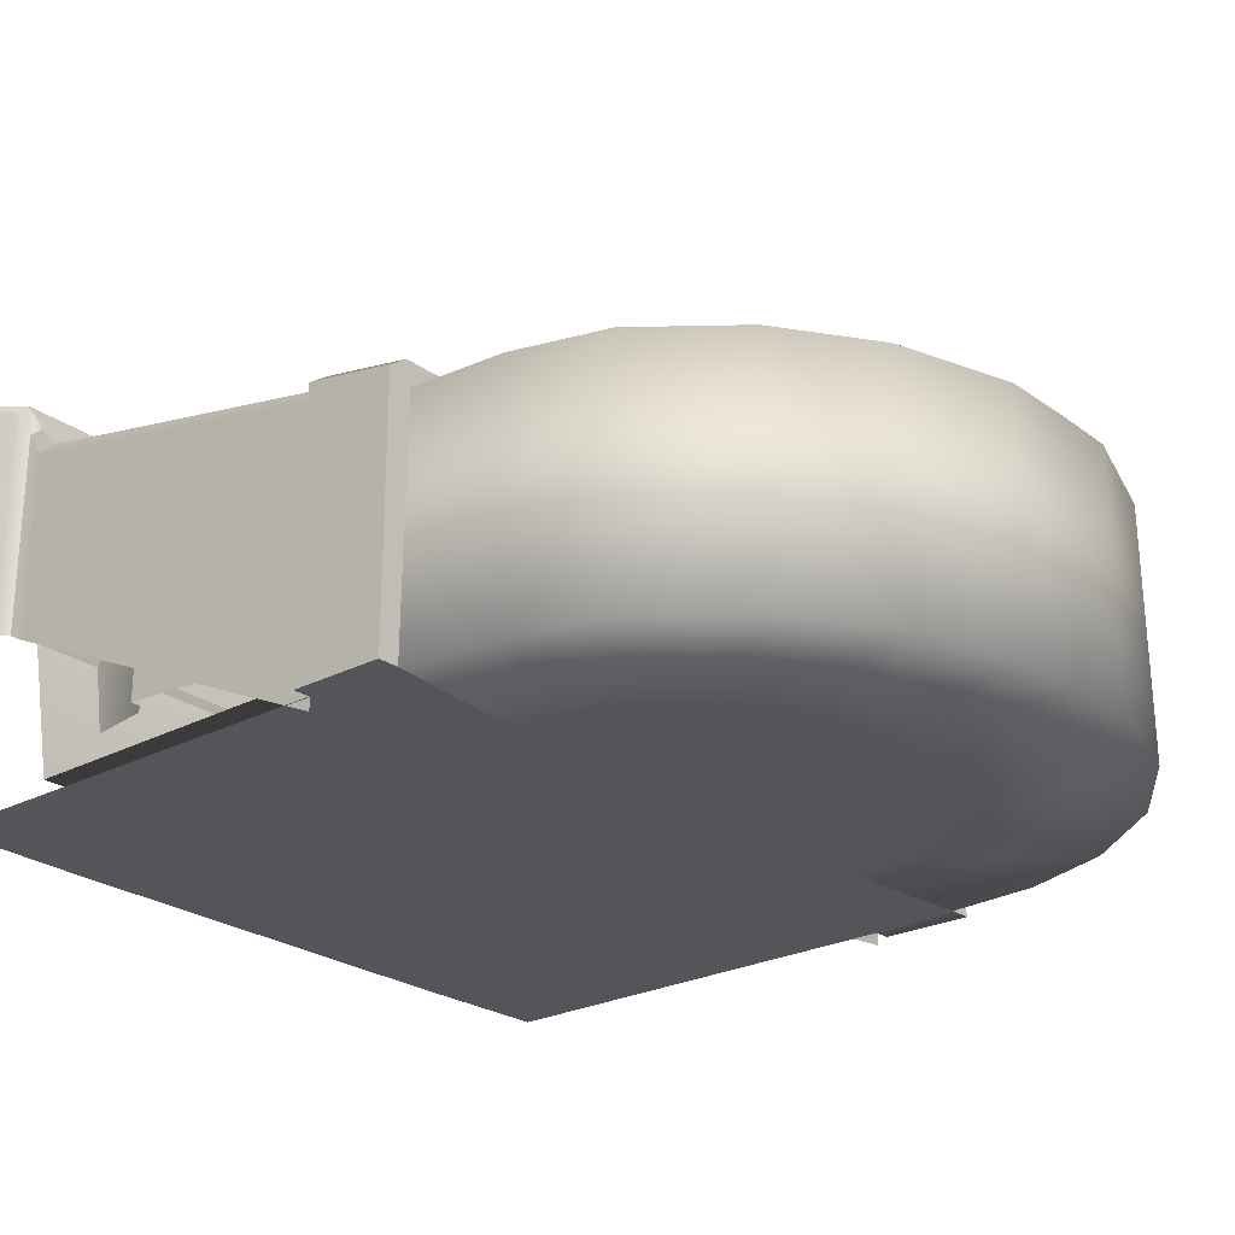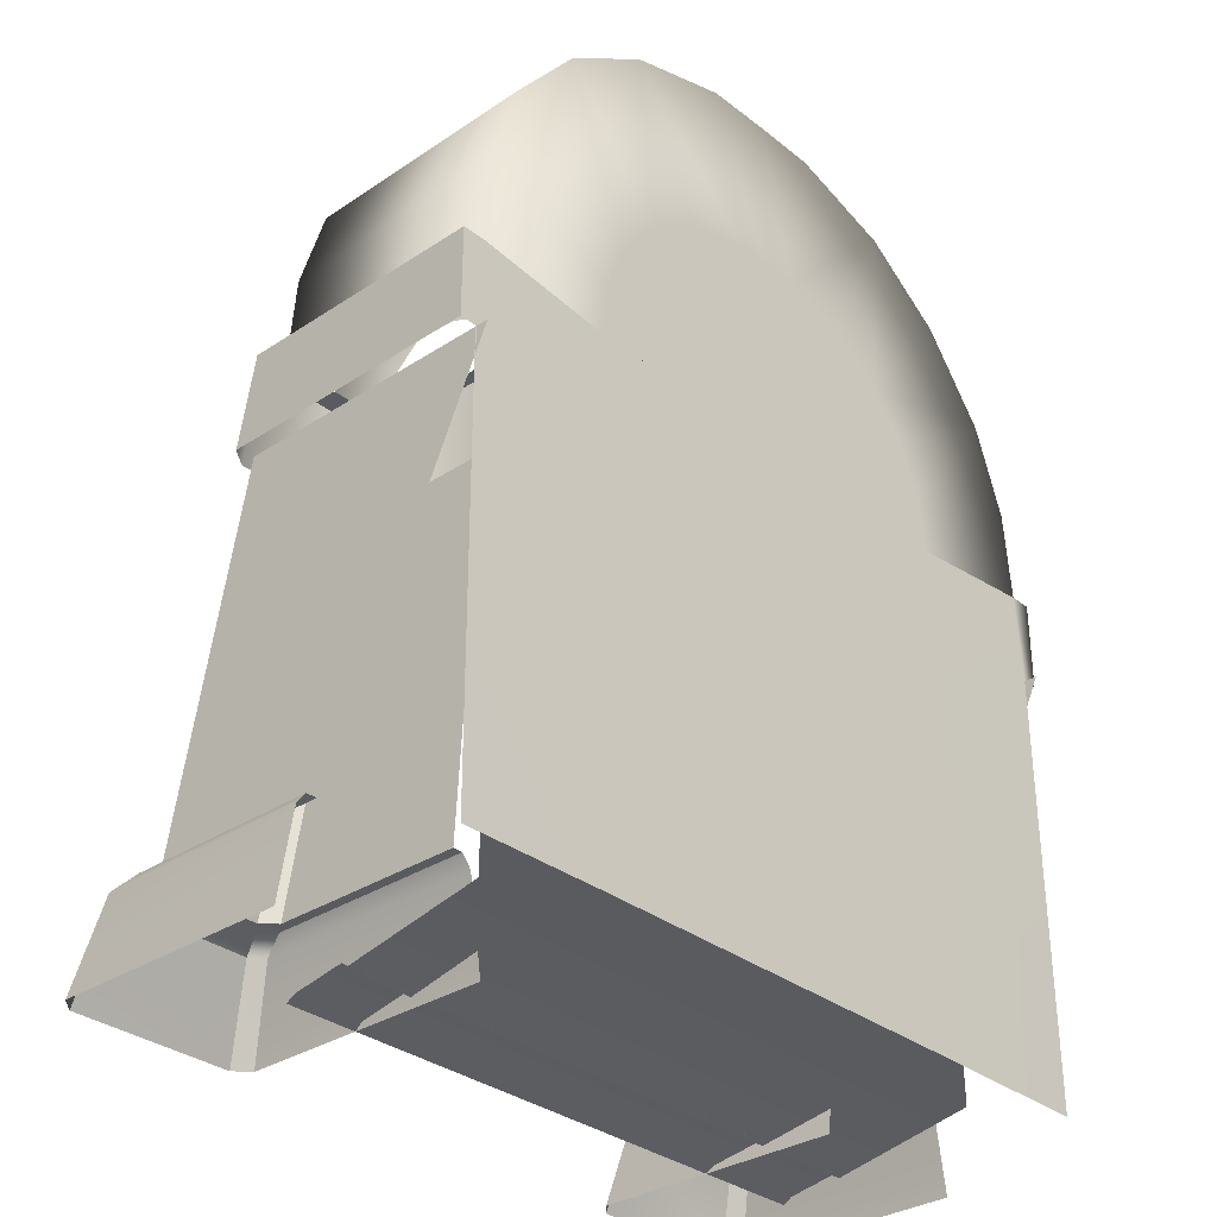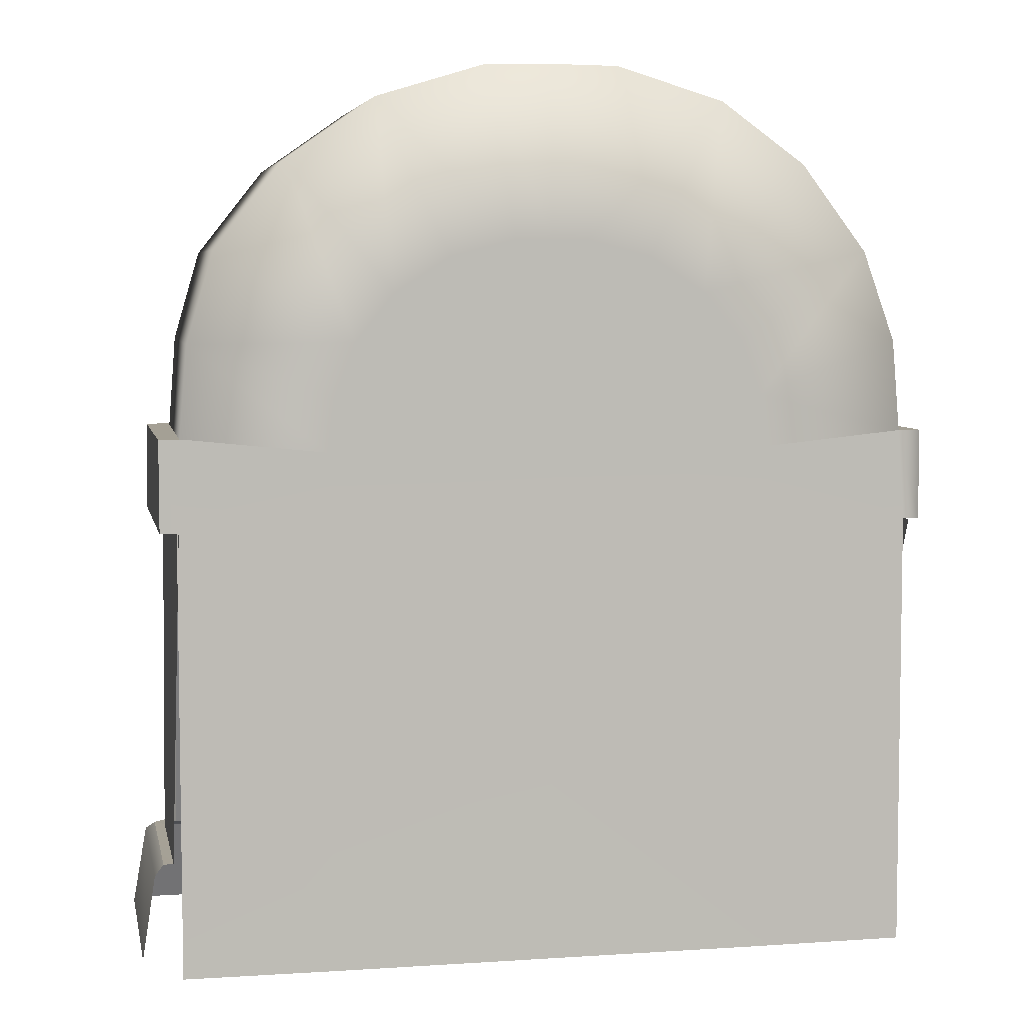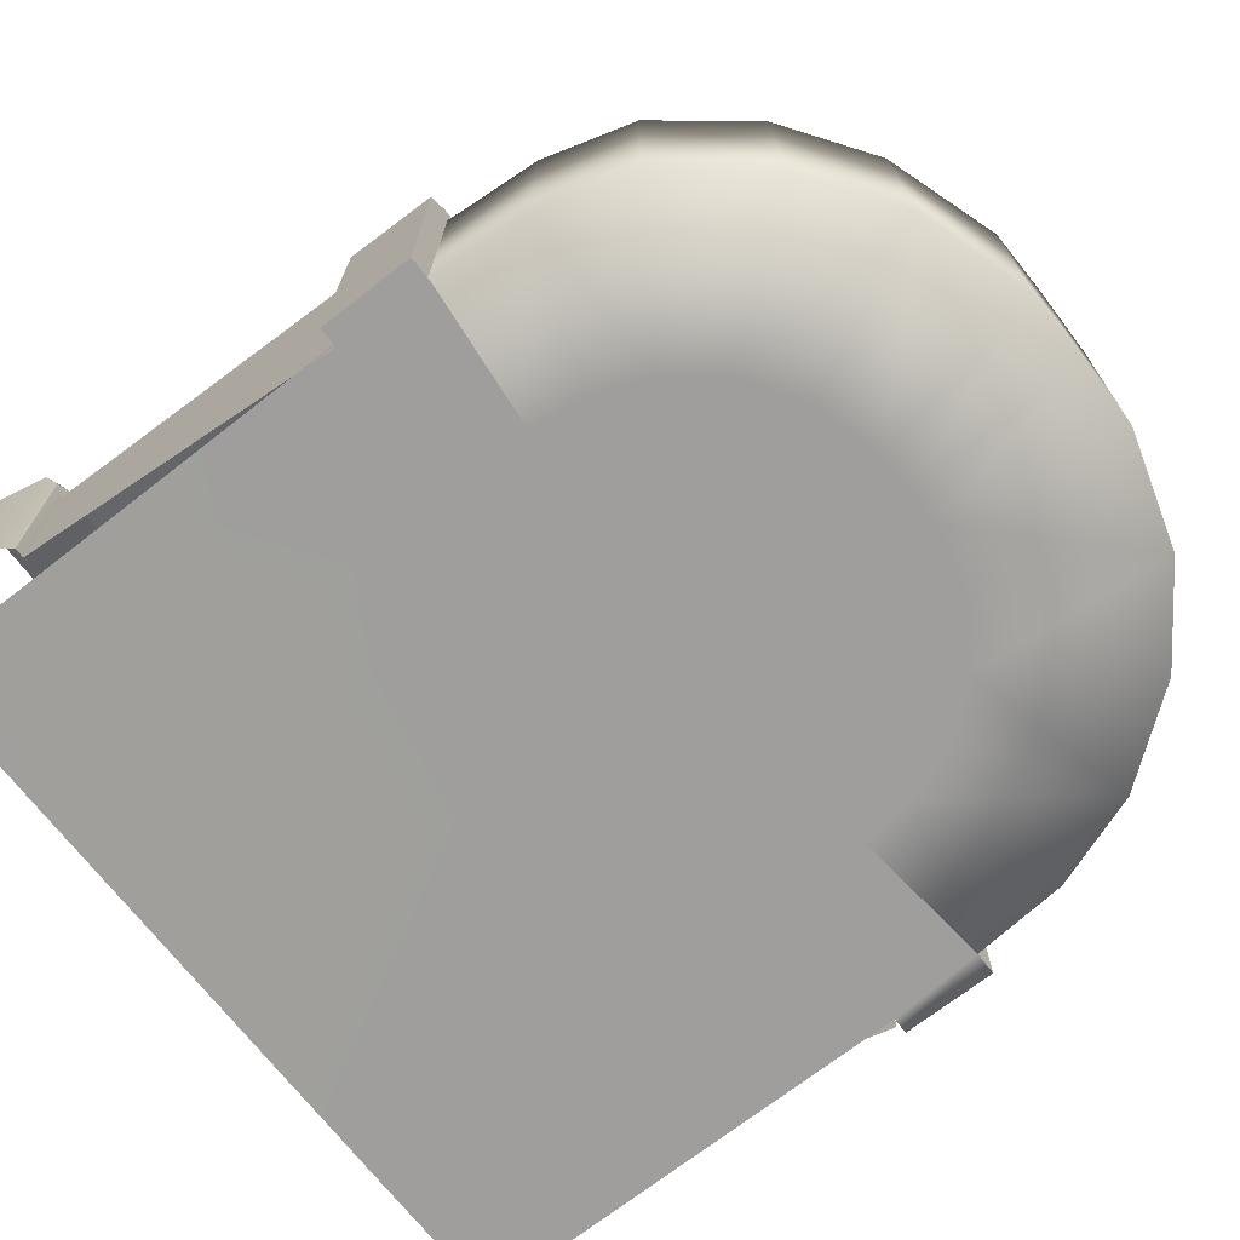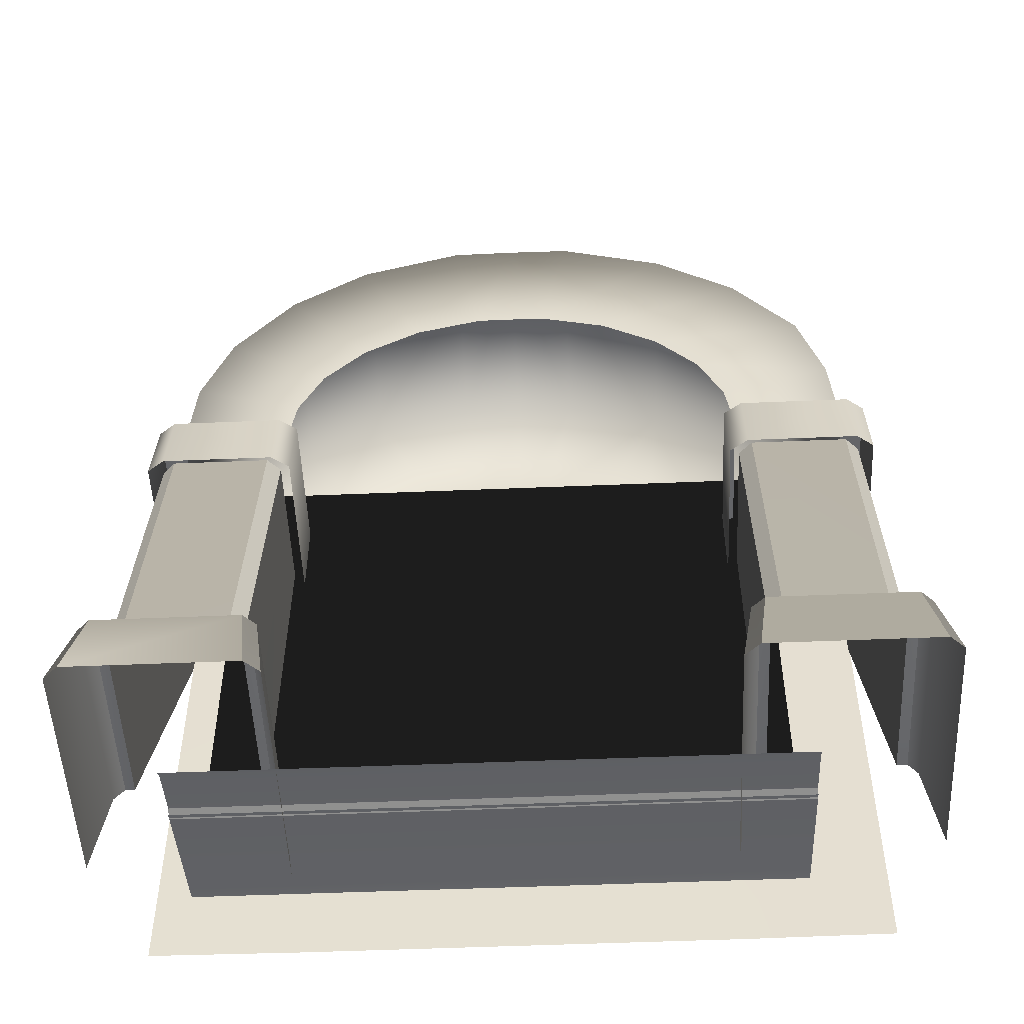
<metadata>
{"format":"obj","ext":"obj","renderer":"f3d","projection":"perspective","resolution":1024,"background":"white","views":[{"elev":-24.8,"azim":130.3,"up":"+Z"},{"elev":-32.3,"azim":132.6,"up":"+Y"},{"elev":5.8,"azim":168.6,"up":"+Y"},{"elev":-70.9,"azim":127.9,"up":"+Z"},{"elev":-51.5,"azim":2.6,"up":"+Y"}]}
</metadata>
<code>
g [gimmick]enterancea
v -0.5638 0.3 0.3098
v -0.5638 1.382 0.09273
v -0.2693 1.382 0.09273
v -0.2692 0.3 0.3098
v -0.2298 1.382 0.05332
v -0.2298 1.382 -0.3832
v -0.2298 0.3 -0.3211
v -0.2298 0.3 0.2698
v -0.6032 1.382 0.05332
v -0.6032 0.3 0.2698
v -0.6032 0.3 -0.2687
v -0.6067 1.382 -0.7619
v -0.1315 -0.0006261 -0.3211
v -0.1315 -0.0006264 0.4479
v -0.1718 0.2642 0.3799
v -0.1718 0.2642 -0.3211
v -0.2029 0.3 0.3098
v -0.2029 0.3 -0.3211
v -0.2298 0.3 -0.3211
v -0.2029 0.3 -0.3211
v -0.2029 0.3 0.3098
v -0.2298 0.3 0.2698
v -0.6613 0.2642 0.3799
v -0.7016 -0.0006264 0.4479
v -0.7016 -0.0006261 -0.2687
v -0.6613 0.2642 -0.2687
v -0.6314 0.3 0.3098
v -0.6314 0.3 -0.2687
v -0.6032 0.3 0.2698
v -0.6314 0.3 0.3098
v -0.6314 0.3 -0.2687
v -0.6032 0.3 -0.2687
v -0.2089 0.2649 0.4149
v -0.1747 -0.0006264 0.4879
v -0.6583 -0.0006264 0.4879
v -0.2089 0.2649 0.4149
v -0.6242 0.2649 0.4149
v -0.2366 0.3 0.3449
v -0.2029 0.3 0.3098
v -0.1718 0.2642 0.3799
v -0.2089 0.2649 0.4149
v -0.2089 0.2649 0.4149
v -0.1747 -0.0006264 0.4879
v -0.1315 -0.0006264 0.4479
v -0.6242 0.2649 0.4149
v -0.6314 0.3 0.3098
v -0.5946 0.3 0.3449
v -0.6613 0.2642 0.3799
v -0.7016 -0.0006264 0.4479
v -0.6583 -0.0006264 0.4879
v 1.554 0.3 0.3098
v 1.259 0.3 0.3098
v 1.259 1.382 0.09273
v 1.554 1.382 0.09273
v 1.22 1.382 0.05332
v 1.22 0.3 0.2698
v 1.22 0.3 -0.3211
v 1.22 1.382 -0.3832
v 1.593 1.382 0.05332
v 1.59 1.382 -0.7619
v 1.593 0.3 -0.2687
v 1.593 0.3 0.2698
v 1.122 -0.0006261 -0.3211
v 1.162 0.2642 0.3799
v 1.122 -0.0006264 0.4479
v 1.162 0.2642 -0.3211
v 1.19 0.3 0.3098
v 1.19 0.3 -0.3211
v 1.19 0.3 -0.3211
v 1.22 0.3 -0.3211
v 1.22 0.3 0.2698
v 1.19 0.3 0.3098
v 1.652 0.2642 0.3799
v 1.692 -0.0006262 -0.2687
v 1.692 -0.0006264 0.4479
v 1.652 0.2642 -0.2687
v 1.625 0.3 0.3098
v 1.625 0.3 -0.2687
v 1.625 0.3 0.3098
v 1.593 0.3 0.2698
v 1.593 0.3 -0.2687
v 1.625 0.3 -0.2687
v 1.165 -0.0006264 0.4879
v 1.199 0.2649 0.4149
v 1.614 0.2649 0.4149
v 1.649 -0.0006264 0.4879
v 1.199 0.2649 0.4149
v 1.19 0.3 0.3098
v 1.232 0.3 0.3449
v 1.162 0.2642 0.3799
v 1.165 -0.0006264 0.4879
v 1.122 -0.0006264 0.4479
v 1.614 0.2649 0.4149
v 1.586 0.3 0.3449
v 1.625 0.3 0.3098
v 1.652 0.2642 0.3799
v 1.692 -0.0006264 0.4479
v 1.649 -0.0006264 0.4879
v 1.336 0.01636 0.06587
v -0.4522 0.04424 -0.08988
v 1.336 0.04424 -0.08988
v -0.4522 0.01636 0.06587
v 1.336 -0.0002448 0.0919
v -0.4522 -0.0002448 0.0919
v -0.4522 0.04424 -0.08988
v -0.4522 0.02763 -0.1159
v 1.336 0.02763 -0.1159
v 1.336 0.04424 -0.08988
v 1.336 0.1121 -0.5259
v 1.336 0.02725 -0.09856
v -0.4522 0.02725 -0.09856
v -0.4522 0.1121 -0.5259
v 1.336 1.966 -0.5094
v -0.4522 1.966 -0.5094
v -0.2024 1.651 -0.4269
v -0.2024 1.651 0.01299
v -0.2376 1.651 -0.0175
v -0.2384 1.651 -0.4269
v -0.2024 1.651 0.01299
v -0.2574 1.651 0.05168
v -0.2376 1.651 -0.0175
v -0.5987 1.651 0.05167
v -0.576 1.651 -0.0175
v -0.6513 1.651 0.01299
v -0.2574 1.382 0.1037
v -0.2024 1.651 0.01299
v -0.2024 1.382 0.06502
v -0.2574 1.651 0.05168
v -0.5987 1.651 0.05167
v -0.5987 1.382 0.1037
v -0.6513 1.382 0.06502
v -0.6513 1.651 0.01299
v -0.2024 1.651 0.01299
v -0.2024 1.651 -0.4269
v -0.2024 1.382 -0.4269
v -0.2024 1.382 0.06502
v -0.6513 1.382 -0.726
v -0.6513 1.651 -0.726
v -0.6513 1.651 0.01299
v -0.6513 1.382 0.06502
v -0.6513 1.651 -0.726
v -0.5844 1.651 -0.726
v -0.576 1.651 -0.0175
v -0.6513 1.651 0.01299
v 1.193 1.651 -0.4269
v 1.229 1.651 -0.4269
v 1.229 1.651 -0.0175
v 1.193 1.651 0.01299
v 1.193 1.651 0.01299
v 1.229 1.651 -0.0175
v 1.248 1.651 0.05168
v 1.589 1.651 0.05167
v 1.573 1.651 -0.0175
v 1.642 1.651 0.01299
v 1.248 1.382 0.1037
v 1.193 1.382 0.06502
v 1.193 1.651 0.01299
v 1.248 1.651 0.05168
v 1.589 1.651 0.05167
v 1.589 1.382 0.1037
v 1.642 1.382 0.06502
v 1.642 1.651 0.01299
v 1.193 1.651 0.01299
v 1.193 1.382 0.06502
v 1.193 1.382 -0.4269
v 1.193 1.651 -0.4269
v 1.642 1.382 -0.726
v 1.642 1.382 0.06502
v 1.642 1.651 0.01299
v 1.642 1.651 -0.726
v 1.642 1.651 -0.726
v 1.642 1.651 0.01299
v 1.573 1.651 -0.0175
v 1.569 1.651 -0.726
v 1.642 1.651 -0.726
v 1.569 1.651 -0.726
v 1.593 1.382 -0.726
v 1.642 1.382 -0.726
v -0.6513 1.382 -0.726
v -0.6032 1.382 -0.726
v -0.5844 1.651 -0.726
v -0.6513 1.651 -0.726
v -0.1622 1.607 -0.7255
v -0.5844 1.651 -0.726
v -0.6032 1.382 -0.726
v -0.1622 1.382 -0.7255
v -0.6032 0.07246 -0.7303
v -0.1622 0.07246 -0.7349
v 0.4951 1.382 -0.7255
v 0.4951 1.607 -0.7255
v 0.4951 0.07246 -0.7349
v 1.593 1.382 -0.726
v 1.152 0.07246 -0.7349
v 1.593 0.07246 -0.7303
v 1.152 1.382 -0.7255
v 0.4951 0.07246 -0.7349
v 0.4951 1.382 -0.7255
v 0.4951 1.607 -0.7255
v 1.152 1.607 -0.7255
v 1.569 1.651 -0.726
v -0.2692 0.3 0.3098
v -0.2298 0.3 0.2698
v -0.2029 0.3 0.3098
v -0.2366 0.3 0.3449
v -0.6314 0.3 0.3098
v -0.6032 0.3 0.2698
v -0.5638 0.3 0.3098
v -0.5946 0.3 0.3449
v -0.2692 0.3 0.3098
v -0.2366 0.3 0.3449
v -0.6242 0.2649 0.4149
v -0.2089 0.2649 0.4149
v 1.554 0.3 0.3098
v 1.593 0.3 0.2698
v 1.625 0.3 0.3098
v 1.586 0.3 0.3449
v 1.259 0.3 0.3098
v 1.19 0.3 0.3098
v 1.22 0.3 0.2698
v 1.232 0.3 0.3449
v 1.554 0.3 0.3098
v 1.586 0.3 0.3449
v 1.614 0.2649 0.4149
v 1.199 0.2649 0.4149
v -0.2692 0.3 0.3098
v -0.2693 1.382 0.09273
v -0.2298 1.382 0.05332
v -0.2298 0.3 0.2698
v -0.5638 1.382 0.09273
v -0.5638 0.3 0.3098
v -0.6032 0.3 0.2698
v -0.6032 1.382 0.05332
v 1.554 0.3 0.3098
v 1.554 1.382 0.09273
v 1.593 1.382 0.05332
v 1.593 0.3 0.2698
v 1.259 1.382 0.09273
v 1.259 0.3 0.3098
v 1.22 0.3 0.2698
v 1.22 1.382 0.05332
v -0.147 1.764 -0.7255
v -0.167 1.607 -0.7255
v 0.4951 1.607 -0.7255
v -0.08406 1.926 -0.7255
v 0.03044 2.067 -0.7255
v 0.1953 2.173 -0.7255
v 0.3899 2.223 -0.7255
v 0.4951 2.223 -0.7255
v 0.3853 2.291 -0.0175
v 0.4951 2.728 -0.0175
v 0.4951 2.292 -0.0175
v 0.2993 2.726 -0.0175
v 0.2993 2.726 -0.726
v 0.4951 2.728 -0.726
v -0.01956 2.628 -0.726
v -0.02552 2.618 -0.0175
v 0.1759 2.232 -0.0175
v -0.2711 2.446 -0.726
v -0.2708 2.44 -0.0175
v -0.003301 2.123 -0.0175
v -0.4659 2.189 -0.726
v -0.4614 2.187 -0.0175
v -0.1359 1.977 -0.0175
v -0.5614 1.922 -0.726
v -0.5551 1.925 -0.0175
v -0.5844 1.651 -0.726
v -0.2132 1.811 -0.0175
v -0.576 1.651 -0.0175
v -0.2376 1.651 -0.0175
v 1.137 1.764 -0.7255
v 0.4951 1.607 -0.7255
v 1.157 1.607 -0.7255
v 1.074 1.926 -0.7255
v 0.9598 2.067 -0.7255
v 0.7949 2.173 -0.7255
v 0.6003 2.223 -0.7255
v 0.4951 2.223 -0.7255
v 0.6049 2.291 -0.0175
v 0.4951 2.292 -0.0175
v 0.4951 2.728 -0.0175
v 0.6909 2.726 -0.0175
v 0.6909 2.726 -0.726
v 0.4951 2.728 -0.726
v 1.014 2.628 -0.726
v 1.02 2.618 -0.0175
v 0.8143 2.232 -0.0175
v 1.276 2.446 -0.726
v 1.276 2.44 -0.0175
v 0.9935 2.123 -0.0175
v 1.48 2.189 -0.726
v 1.476 2.187 -0.0175
v 1.126 1.977 -0.0175
v 1.559 1.922 -0.726
v 1.552 1.925 -0.0175
v 1.582 1.651 -0.726
v 1.203 1.811 -0.0175
v 1.573 1.651 -0.0175
v 1.227 1.651 -0.0175
v -0.5844 1.651 -0.726
v -0.167 1.607 -0.7255
v -0.147 1.764 -0.7255
v -0.5614 1.922 -0.726
v -0.4659 2.189 -0.726
v -0.08406 1.926 -0.7255
v 0.03044 2.067 -0.7255
v -0.2711 2.446 -0.726
v -0.01956 2.628 -0.726
v 0.1953 2.173 -0.7255
v 0.3899 2.223 -0.7255
v 0.2993 2.726 -0.726
v 0.4951 2.728 -0.726
v 0.4951 2.223 -0.7255
v 1.559 1.922 -0.726
v 1.157 1.607 -0.7255
v 1.582 1.651 -0.726
v 1.137 1.764 -0.7255
v 1.074 1.926 -0.7255
v 1.48 2.189 -0.726
v 1.276 2.446 -0.726
v 0.9598 2.067 -0.7255
v 1.014 2.628 -0.726
v 0.7949 2.173 -0.7255
v 0.6003 2.223 -0.7255
v 0.6909 2.726 -0.726
v 0.4951 2.223 -0.7255
v 0.4951 2.728 -0.726
g [gimmick]enterancea_0
f 3 2 1
f 4 3 1
f 7 6 5
f 8 7 5
f 11 10 9
f 12 11 9
f 15 14 13
f 16 15 13
f 15 16 17
f 16 18 17
f 21 20 19
f 22 21 19
f 25 24 23
f 26 25 23
f 26 23 27
f 28 26 27
f 31 30 29
f 32 31 29
f 35 34 33
f 33 36 35
f 36 37 35
f 40 39 38
f 38 41 40
f 41 42 40
f 40 42 43
f 44 40 43
f 47 46 45
f 46 48 45
f 48 49 45
f 49 50 45
f 53 52 51
f 54 53 51
f 57 56 55
f 58 57 55
f 61 60 59
f 62 61 59
f 65 64 63
f 64 66 63
f 66 64 67
f 68 66 67
f 71 70 69
f 72 71 69
f 75 74 73
f 74 76 73
f 73 76 77
f 76 78 77
f 81 80 79
f 82 81 79
f 85 84 83
f 86 85 83
f 89 88 87
f 88 90 87
f 87 90 91
f 90 92 91
f 95 94 93
f 96 95 93
f 97 96 93
f 98 97 93
f 101 100 99
f 100 102 99
f 103 99 102
f 104 103 102
f 107 106 105
f 108 107 105
f 111 110 109
f 112 111 109
f 112 109 113
f 114 112 113
f 117 116 115
f 118 117 115
f 121 120 119
f 120 121 122
f 121 123 122
f 123 124 122
f 127 126 125
f 126 128 125
f 128 129 125
f 129 130 125
f 131 130 129
f 132 131 129
f 135 134 133
f 136 135 133
f 139 138 137
f 140 139 137
f 143 142 141
f 144 143 141
f 147 146 145
f 148 147 145
f 151 150 149
f 150 151 152
f 153 150 152
f 154 153 152
f 157 156 155
f 158 157 155
f 159 158 155
f 160 159 155
f 160 161 159
f 161 162 159
f 165 164 163
f 166 165 163
f 169 168 167
f 170 169 167
f 173 172 171
f 174 173 171
f 177 176 175
f 178 177 175
f 181 180 179
f 182 181 179
f 185 184 183
f 186 185 183
f 185 186 187
f 186 188 187
f 189 186 183
f 188 186 189
f 190 189 183
f 191 188 189
f 194 193 192
f 193 195 192
f 193 196 195
f 196 197 195
f 195 197 198
f 199 195 198
f 192 195 199
f 200 192 199
f 203 202 201
f 204 203 201
f 207 206 205
f 208 207 205
f 207 208 209
f 208 210 209
f 208 211 210
f 211 212 210
f 215 214 213
f 216 215 213
f 219 218 217
f 218 220 217
f 217 220 221
f 220 222 221
f 223 222 220
f 224 223 220
f 227 226 225
f 228 227 225
f 231 230 229
f 232 231 229
f 235 234 233
f 236 235 233
f 239 238 237
f 240 239 237
f 243 242 241
f 244 243 241
f 244 245 243
f 245 246 243
f 246 247 243
f 247 248 243
f 251 250 249
f 250 252 249
f 253 252 250
f 254 253 250
f 252 253 255
f 249 252 256
f 256 252 255
f 257 249 256
f 256 255 258
f 257 256 259
f 259 256 258
f 260 257 259
f 259 258 261
f 260 259 262
f 262 259 261
f 263 260 262
f 262 261 264
f 263 262 265
f 265 262 264
f 265 264 266
f 267 263 265
f 268 265 266
f 267 265 268
f 269 267 268
f 272 271 270
f 271 273 270
f 274 273 271
f 275 274 271
f 275 271 276
f 271 277 276
f 280 279 278
f 281 280 278
f 280 281 282
f 283 280 282
f 284 282 281
f 285 281 278
f 285 284 281
f 286 285 278
f 287 284 285
f 288 285 286
f 288 287 285
f 289 288 286
f 290 287 288
f 291 288 289
f 291 290 288
f 292 291 289
f 293 290 291
f 294 291 292
f 294 293 291
f 295 293 294
f 296 294 292
f 297 295 294
f 297 294 296
f 298 297 296
f 301 300 299
f 302 301 299
f 302 303 301
f 303 304 301
f 305 304 303
f 306 305 303
f 306 307 305
f 307 308 305
f 309 308 307
f 310 309 307
f 310 311 309
f 311 312 309
f 315 314 313
f 314 316 313
f 313 316 317
f 318 313 317
f 318 317 319
f 317 320 319
f 319 320 321
f 320 322 321
f 321 322 323
f 324 321 323
f 324 323 325
f 326 324 325

</code>
